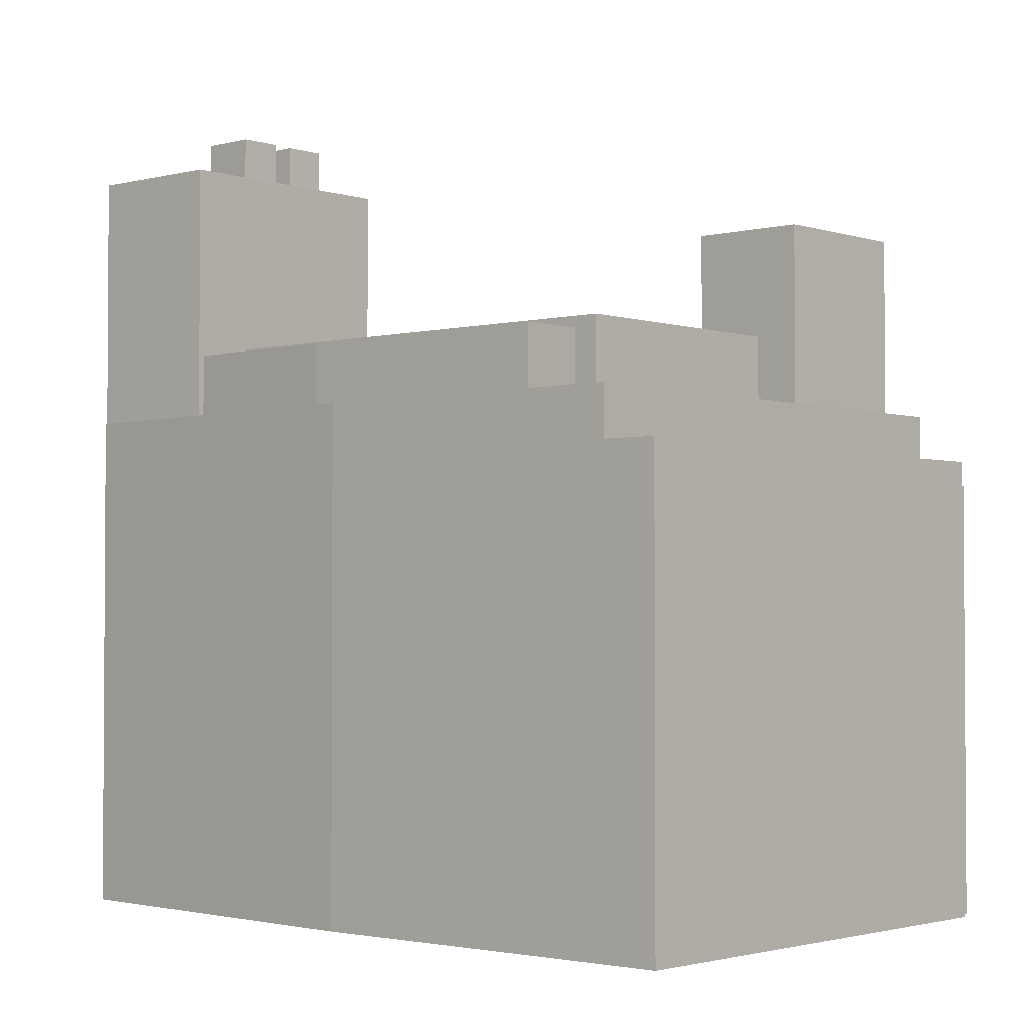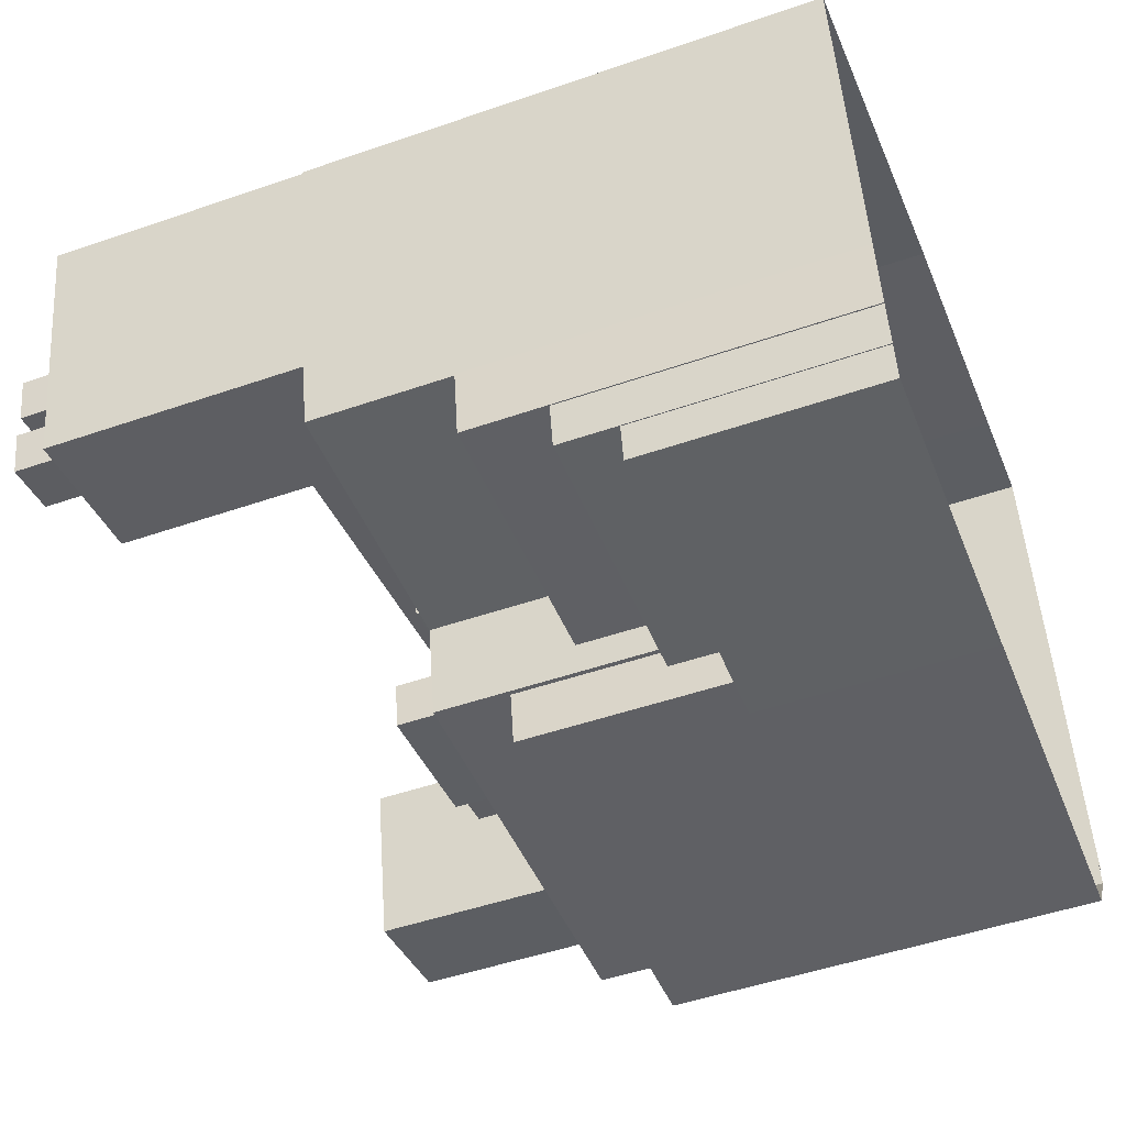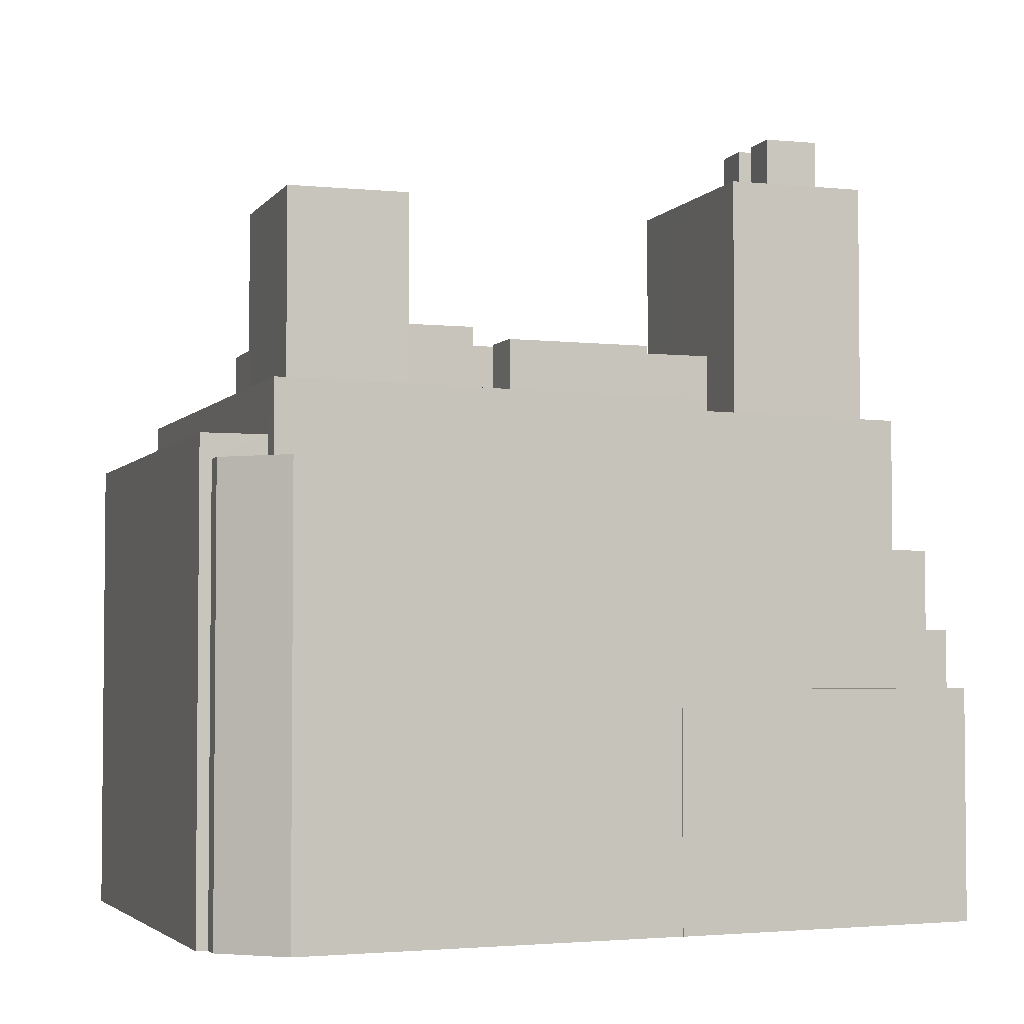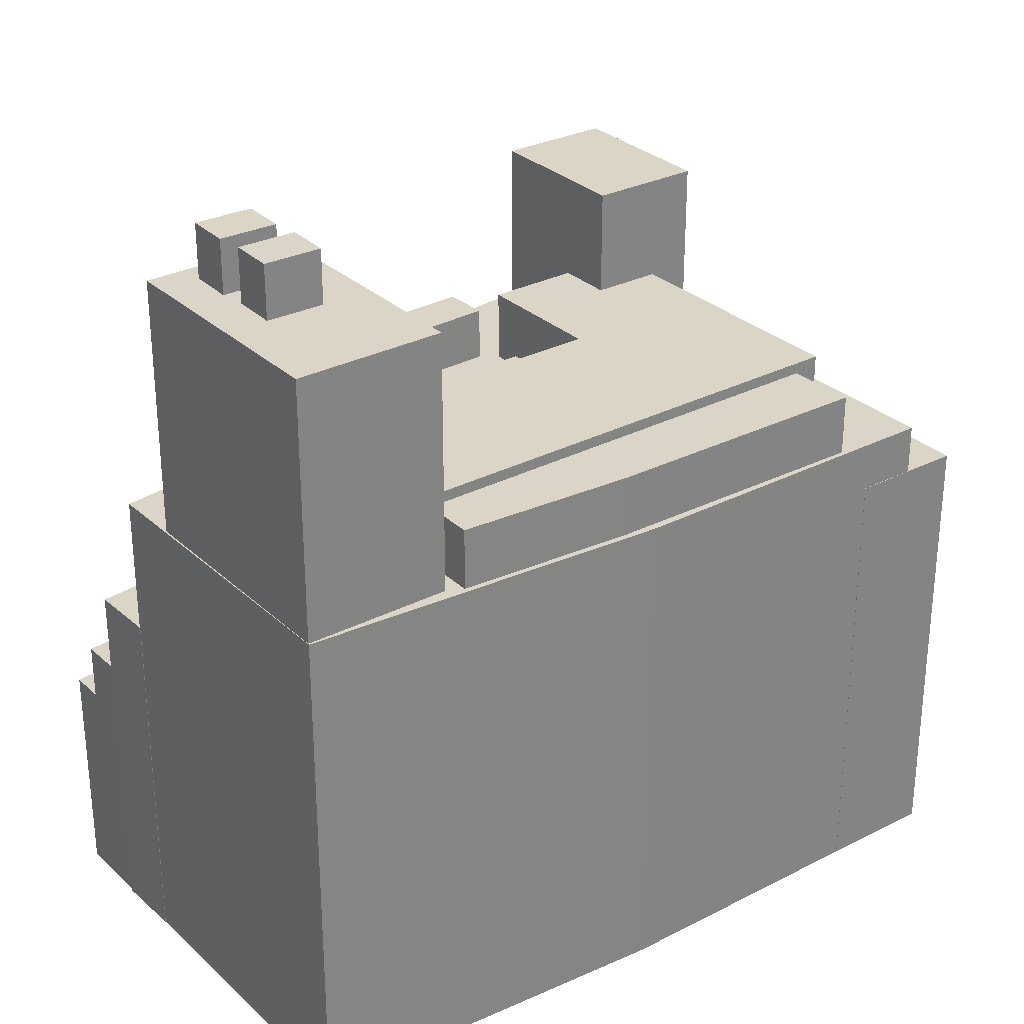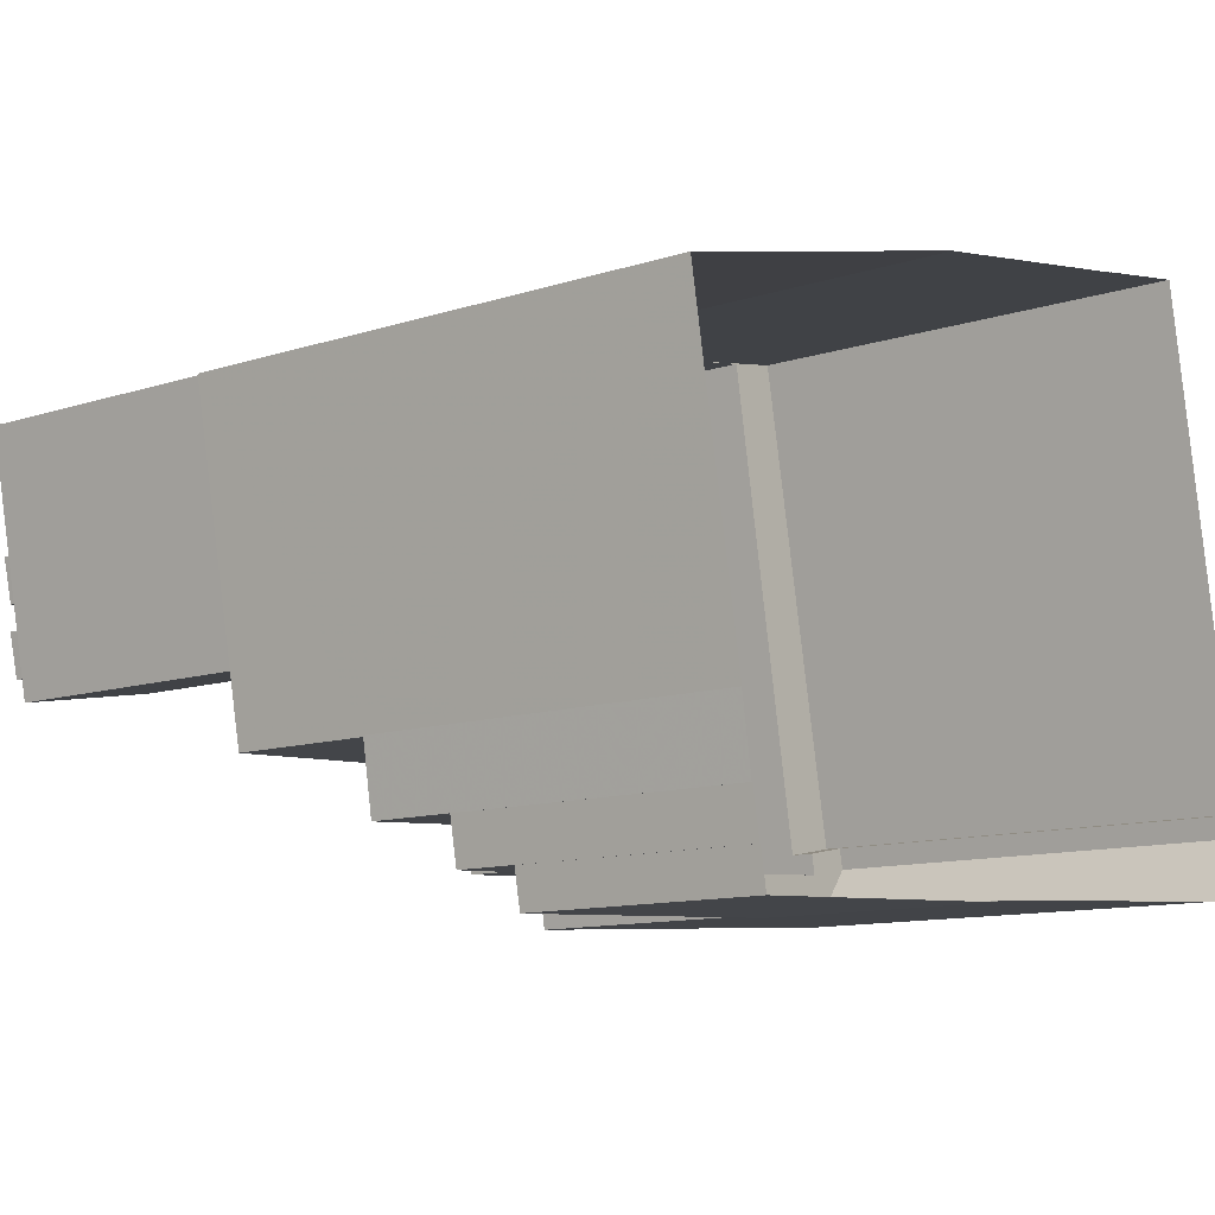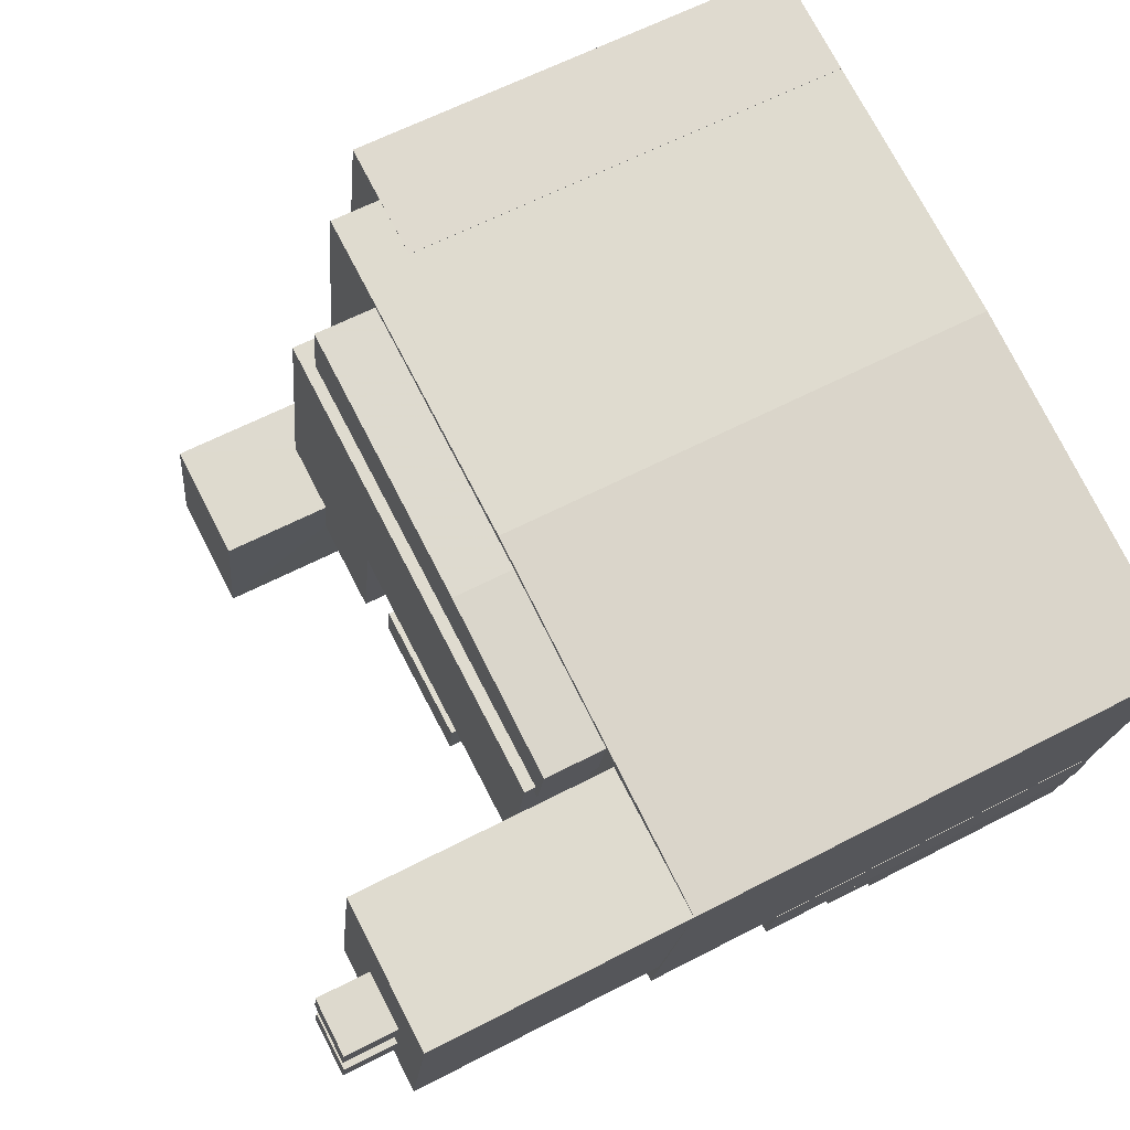
<metadata>
{"format":"obj","ext":"obj","renderer":"f3d","projection":"perspective","resolution":1024,"background":"white","views":[{"elev":-2.3,"azim":-149.4,"up":"+Z"},{"elev":-49.1,"azim":111.0,"up":"+Y"},{"elev":-3.6,"azim":-29.7,"up":"+Z"},{"elev":29.5,"azim":132.1,"up":"+Z"},{"elev":-11.4,"azim":128.3,"up":"+Y"},{"elev":61.7,"azim":62.1,"up":"+Y"}]}
</metadata>
<code>
v -1.186e+04 -3.435e+04 37.55
v -1.186e+04 -3.433e+04 37.55
v -1.186e+04 -3.435e+04 37.55
v -1.186e+04 -3.435e+04 37.55
v -1.186e+04 -3.435e+04 37.55
v -1.185e+04 -3.433e+04 37.55
v -1.185e+04 -3.433e+04 37.55
v -1.183e+04 -3.435e+04 37.55
v -1.184e+04 -3.433e+04 37.55
v -1.182e+04 -3.433e+04 37.55
v -1.184e+04 -3.435e+04 37.55
v -1.183e+04 -3.435e+04 37.55
v -1.184e+04 -3.435e+04 37.55
v -1.183e+04 -3.435e+04 37.55
v -1.183e+04 -3.435e+04 37.55
v -1.183e+04 -3.435e+04 37.55
v -1.183e+04 -3.435e+04 37.55
v -1.183e+04 -3.435e+04 37.55
v -1.184e+04 -3.434e+04 60.75
v -1.185e+04 -3.434e+04 60.75
v -1.185e+04 -3.434e+04 60.75
v -1.184e+04 -3.435e+04 60.75
v -1.185e+04 -3.434e+04 63.07
v -1.183e+04 -3.433e+04 63.07
v -1.185e+04 -3.433e+04 63.07
v -1.186e+04 -3.434e+04 63.07
v -1.185e+04 -3.434e+04 63.07
v -1.183e+04 -3.434e+04 63.07
v -1.185e+04 -3.435e+04 63.07
v -1.185e+04 -3.435e+04 63.07
v -1.185e+04 -3.433e+04 62.58
v -1.185e+04 -3.433e+04 62.58
v -1.184e+04 -3.433e+04 62.58
v -1.183e+04 -3.433e+04 62.58
v -1.183e+04 -3.433e+04 62.58
v -1.183e+04 -3.434e+04 62.58
v -1.183e+04 -3.434e+04 62.58
v -1.183e+04 -3.434e+04 59.89
v -1.184e+04 -3.434e+04 59.89
v -1.184e+04 -3.434e+04 59.89
v -1.185e+04 -3.434e+04 59.89
v -1.185e+04 -3.433e+04 59.89
v -1.186e+04 -3.434e+04 59.89
v -1.183e+04 -3.434e+04 59.89
v -1.183e+04 -3.434e+04 59.89
v -1.182e+04 -3.433e+04 59.89
v -1.183e+04 -3.434e+04 59.89
v -1.186e+04 -3.433e+04 59.89
v -1.182e+04 -3.433e+04 59.89
v -1.183e+04 -3.433e+04 59.89
v -1.183e+04 -3.434e+04 59.89
v -1.185e+04 -3.433e+04 59.89
v -1.185e+04 -3.433e+04 59.89
v -1.184e+04 -3.433e+04 59.89
v -1.183e+04 -3.433e+04 59.89
v -1.184e+04 -3.433e+04 59.89
v -1.183e+04 -3.434e+04 59.89
v -1.183e+04 -3.435e+04 59.89
v -1.184e+04 -3.435e+04 59.89
v -1.184e+04 -3.435e+04 59.89
v -1.184e+04 -3.435e+04 59.89
v -1.185e+04 -3.434e+04 59.89
v -1.185e+04 -3.434e+04 59.89
v -1.185e+04 -3.434e+04 59.89
v -1.185e+04 -3.435e+04 59.89
v -1.185e+04 -3.435e+04 59.89
v -1.185e+04 -3.435e+04 59.89
v -1.185e+04 -3.435e+04 59.89
v -1.184e+04 -3.435e+04 59.89
v -1.185e+04 -3.435e+04 59.89
v -1.184e+04 -3.435e+04 59.89
v -1.184e+04 -3.435e+04 59.89
v -1.185e+04 -3.435e+04 59.89
v -1.185e+04 -3.435e+04 59.89
v -1.186e+04 -3.435e+04 59.89
v -1.186e+04 -3.435e+04 59.89
v -1.186e+04 -3.434e+04 59.89
v -1.186e+04 -3.434e+04 59.89
v -1.184e+04 -3.435e+04 47.6
v -1.184e+04 -3.435e+04 47.6
v -1.184e+04 -3.435e+04 47.6
v -1.184e+04 -3.435e+04 47.6
v -1.183e+04 -3.435e+04 47.6
v -1.183e+04 -3.435e+04 47.6
v -1.184e+04 -3.435e+04 50.14
v -1.184e+04 -3.435e+04 50.14
v -1.184e+04 -3.435e+04 50.14
v -1.184e+04 -3.435e+04 50.14
v -1.183e+04 -3.435e+04 50.14
v -1.183e+04 -3.435e+04 50.14
v -1.183e+04 -3.435e+04 53.74
v -1.183e+04 -3.435e+04 53.74
v -1.183e+04 -3.435e+04 53.74
v -1.184e+04 -3.435e+04 53.74
v -1.184e+04 -3.435e+04 53.74
v -1.183e+04 -3.435e+04 53.74
v -1.186e+04 -3.435e+04 56.65
v -1.184e+04 -3.435e+04 56.65
v -1.184e+04 -3.435e+04 56.65
v -1.186e+04 -3.435e+04 56.65
v -1.186e+04 -3.435e+04 56.65
v -1.186e+04 -3.435e+04 56.65
v -1.186e+04 -3.435e+04 56.65
v -1.185e+04 -3.433e+04 57.69
v -1.185e+04 -3.433e+04 57.69
v -1.186e+04 -3.433e+04 57.69
v -1.186e+04 -3.433e+04 57.69
v -1.186e+04 -3.435e+04 57.69
v -1.186e+04 -3.435e+04 57.69
v -1.183e+04 -3.434e+04 71.23
v -1.183e+04 -3.434e+04 71.23
v -1.183e+04 -3.434e+04 71.23
v -1.183e+04 -3.434e+04 71.23
v -1.183e+04 -3.434e+04 71.23
v -1.183e+04 -3.434e+04 71.23
v -1.183e+04 -3.434e+04 71.23
v -1.183e+04 -3.434e+04 71.23
v -1.183e+04 -3.434e+04 71.23
v -1.183e+04 -3.434e+04 71.23
v -1.183e+04 -3.434e+04 71.23
v -1.183e+04 -3.434e+04 71.23
v -1.183e+04 -3.434e+04 71.23
v -1.183e+04 -3.434e+04 71.23
v -1.182e+04 -3.433e+04 71.23
v -1.183e+04 -3.433e+04 71.23
v -1.183e+04 -3.434e+04 73.58
v -1.183e+04 -3.434e+04 73.58
v -1.183e+04 -3.434e+04 73.58
v -1.183e+04 -3.434e+04 73.58
v -1.183e+04 -3.434e+04 73.57
v -1.183e+04 -3.434e+04 73.57
v -1.183e+04 -3.434e+04 73.57
v -1.183e+04 -3.434e+04 73.57
v -1.184e+04 -3.435e+04 62.26
v -1.185e+04 -3.435e+04 62.26
v -1.184e+04 -3.435e+04 62.26
v -1.185e+04 -3.435e+04 62.26
v -1.185e+04 -3.434e+04 67.82
v -1.186e+04 -3.434e+04 67.82
v -1.186e+04 -3.435e+04 67.82
v -1.185e+04 -3.435e+04 67.82
f 1 2 3
f 4 5 3
f 6 7 2
f 8 9 10
f 11 7 9
f 4 3 11
f 11 12 13
f 14 8 15
f 16 17 18
f 11 18 12
f 8 14 16
f 2 7 3
f 8 11 9
f 3 7 11
f 11 16 18
f 8 16 11
f 19 20 21
f 22 19 21
f 23 24 25
f 25 26 27
f 23 28 24
f 29 30 27
f 30 23 27
f 27 23 25
f 31 32 33
f 33 34 35
f 35 34 36
f 36 34 37
f 33 32 34
f 38 39 40
f 41 42 43
f 44 45 46
f 47 38 40
f 42 48 43
f 45 49 46
f 50 51 47
f 52 53 42
f 54 48 53
f 49 54 55
f 46 49 50
f 53 56 54
f 51 57 38
f 55 54 56
f 55 51 50
f 47 51 38
f 53 48 42
f 49 55 50
f 58 45 44
f 59 60 61
f 58 47 60
f 62 63 64
f 58 44 47
f 61 62 65
f 65 66 67
f 67 66 68
f 47 40 69
f 66 62 64
f 61 69 62
f 60 69 61
f 60 47 69
f 65 62 66
f 67 70 65
f 71 59 61
f 71 72 59
f 73 70 67
f 74 72 70
f 74 70 73
f 72 71 70
f 75 74 73
f 74 75 76
f 41 43 77
f 78 41 77
f 43 76 77
f 77 76 75
f 79 80 81
f 82 81 83
f 82 83 84
f 81 80 83
f 85 86 87
f 88 87 89
f 88 89 90
f 87 86 89
f 91 92 93
f 94 93 95
f 91 96 92
f 93 92 95
f 97 98 99
f 98 97 100
f 101 102 103
f 102 100 97
f 103 102 97
f 104 105 106
f 105 107 106
f 106 108 109
f 106 107 108
f 110 111 112
f 111 113 114
f 114 113 115
f 112 116 110
f 115 113 117
f 111 110 113
f 118 112 119
f 112 118 116
f 120 121 122
f 115 121 120
f 116 118 117
f 117 121 115
f 119 123 118
f 117 118 121
f 124 125 122
f 119 124 123
f 125 120 122
f 123 124 122
f 126 127 128
f 129 126 128
f 130 131 132
f 130 133 131
f 134 135 136
f 134 137 135
f 138 139 140
f 141 138 140
f 19 22 40
f 19 40 39
f 22 69 40
f 69 22 21
f 62 69 21
f 20 63 62
f 21 20 62
f 39 38 19
f 38 28 19
f 63 20 64
f 19 28 23
f 20 19 23
f 64 20 23
f 66 64 23
f 30 66 23
f 29 66 30
f 29 68 66
f 26 25 41
f 26 41 78
f 25 42 41
f 24 32 25
f 25 32 42
f 24 34 32
f 42 32 52
f 34 24 37
f 57 37 38
f 38 37 28
f 37 24 28
f 55 56 33
f 35 55 33
f 55 35 36
f 51 55 36
f 37 51 36
f 37 57 51
f 52 31 53
f 52 32 31
f 56 31 33
f 56 53 31
f 10 9 54
f 49 10 54
f 58 92 96
f 45 58 96
f 49 45 96
f 49 96 10
f 96 8 10
f 106 48 104
f 7 104 9
f 9 104 54
f 104 48 54
f 92 58 60
f 95 92 60
f 88 94 87
f 87 94 72
f 59 94 95
f 59 95 60
f 72 94 59
f 87 99 85
f 72 99 87
f 97 74 76
f 99 74 97
f 72 74 99
f 97 109 103
f 76 109 97
f 106 43 48
f 109 43 106
f 76 43 109
f 79 13 80
f 79 11 13
f 84 83 12
f 18 84 12
f 12 80 13
f 12 83 80
f 86 84 89
f 89 84 17
f 86 82 84
f 17 84 18
f 90 89 17
f 16 90 17
f 93 94 90
f 94 88 90
f 14 93 90
f 16 14 90
f 8 91 15
f 8 96 91
f 14 91 93
f 14 15 91
f 81 98 79
f 11 79 4
f 4 79 100
f 79 98 100
f 4 102 5
f 4 100 102
f 3 5 102
f 101 3 102
f 86 98 81
f 81 82 86
f 99 98 86
f 85 99 86
f 103 109 101
f 3 101 1
f 1 101 108
f 101 109 108
f 1 107 2
f 1 108 107
f 107 6 2
f 107 105 6
f 104 6 105
f 104 7 6
f 44 111 114
f 47 44 114
f 115 47 114
f 125 50 120
f 115 120 47
f 120 50 47
f 46 125 124
f 46 50 125
f 119 46 124
f 111 44 112
f 112 44 119
f 119 44 46
f 116 128 127
f 110 116 127
f 110 127 126
f 113 110 126
f 113 126 129
f 117 113 129
f 116 129 128
f 116 117 129
f 123 130 132
f 118 123 132
f 131 118 132
f 131 121 118
f 121 131 133
f 122 121 133
f 123 122 133
f 130 123 133
f 71 134 136
f 71 61 134
f 71 136 135
f 70 71 135
f 70 135 137
f 65 70 137
f 137 61 65
f 137 134 61
f 73 141 140
f 75 73 140
f 75 140 139
f 77 75 139
f 138 26 139
f 139 26 77
f 138 27 26
f 77 26 78
f 27 138 29
f 67 68 29
f 67 29 73
f 29 138 141
f 73 29 141

</code>
